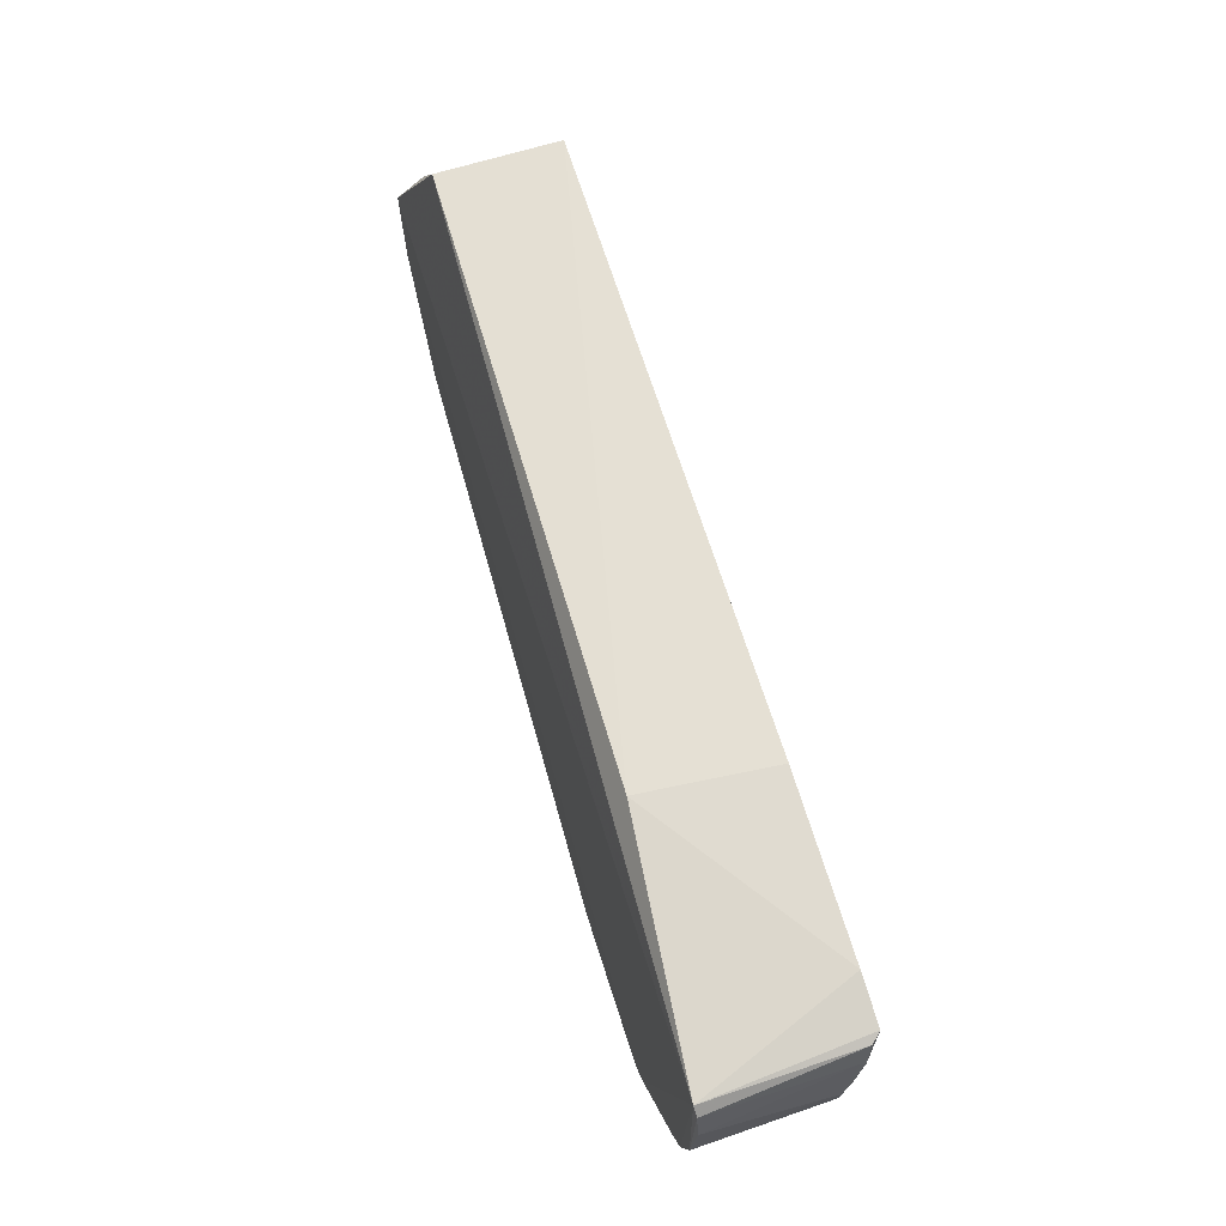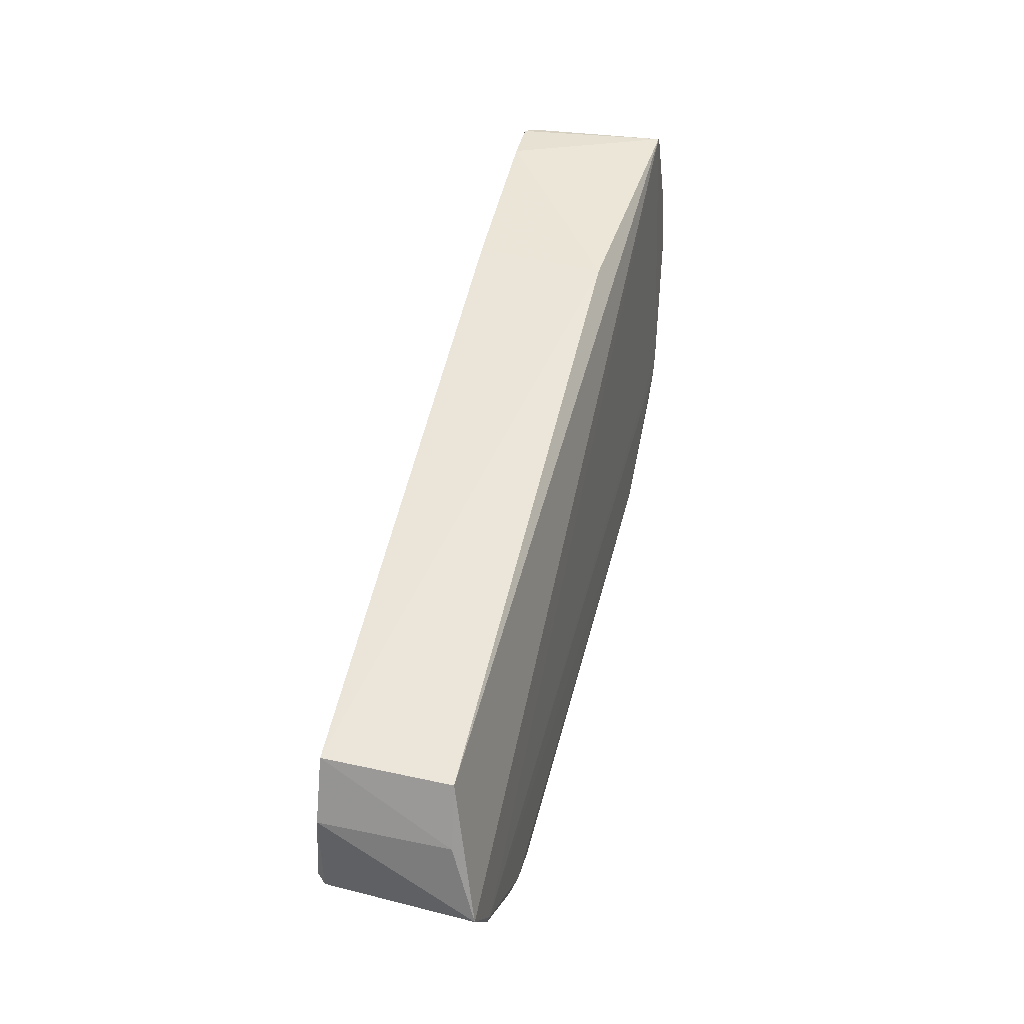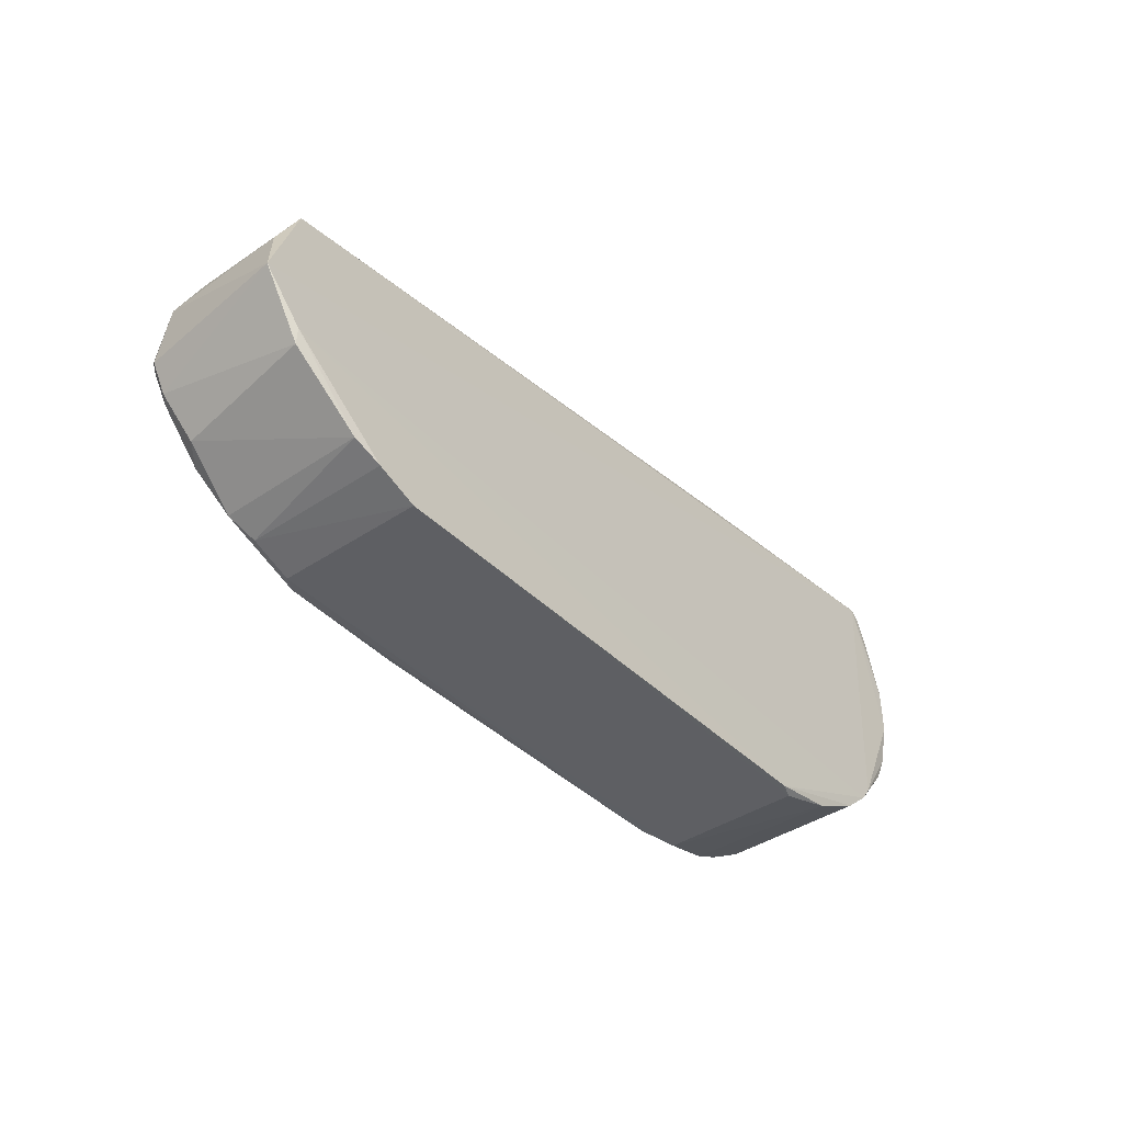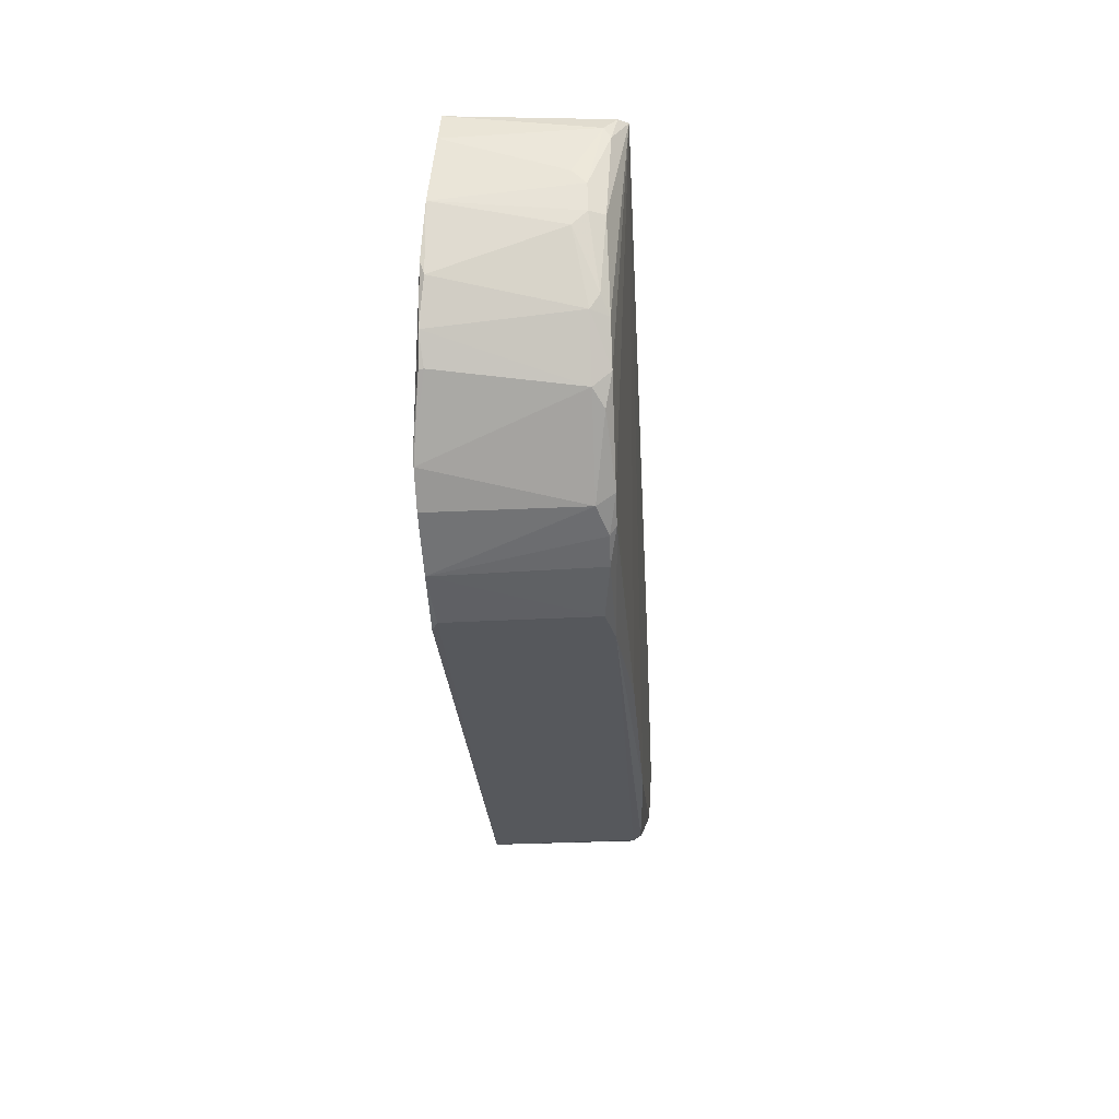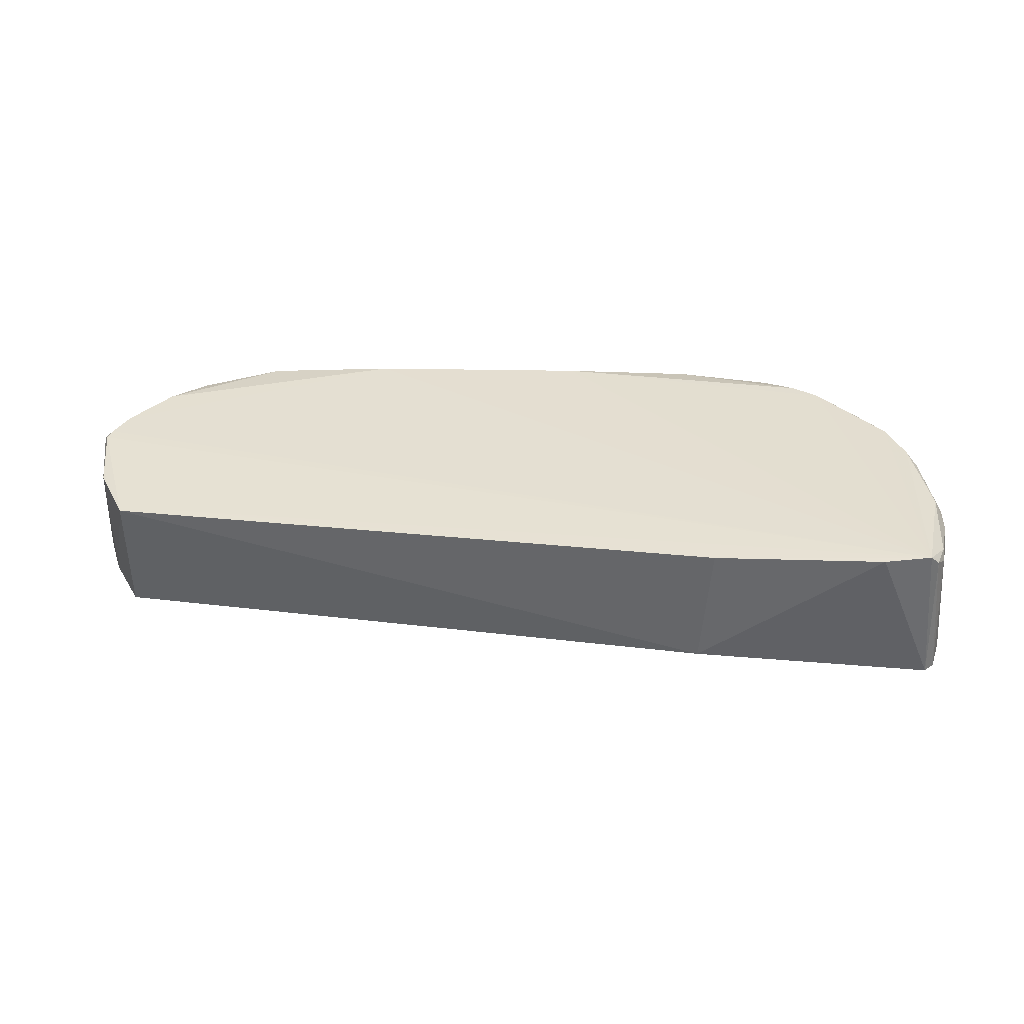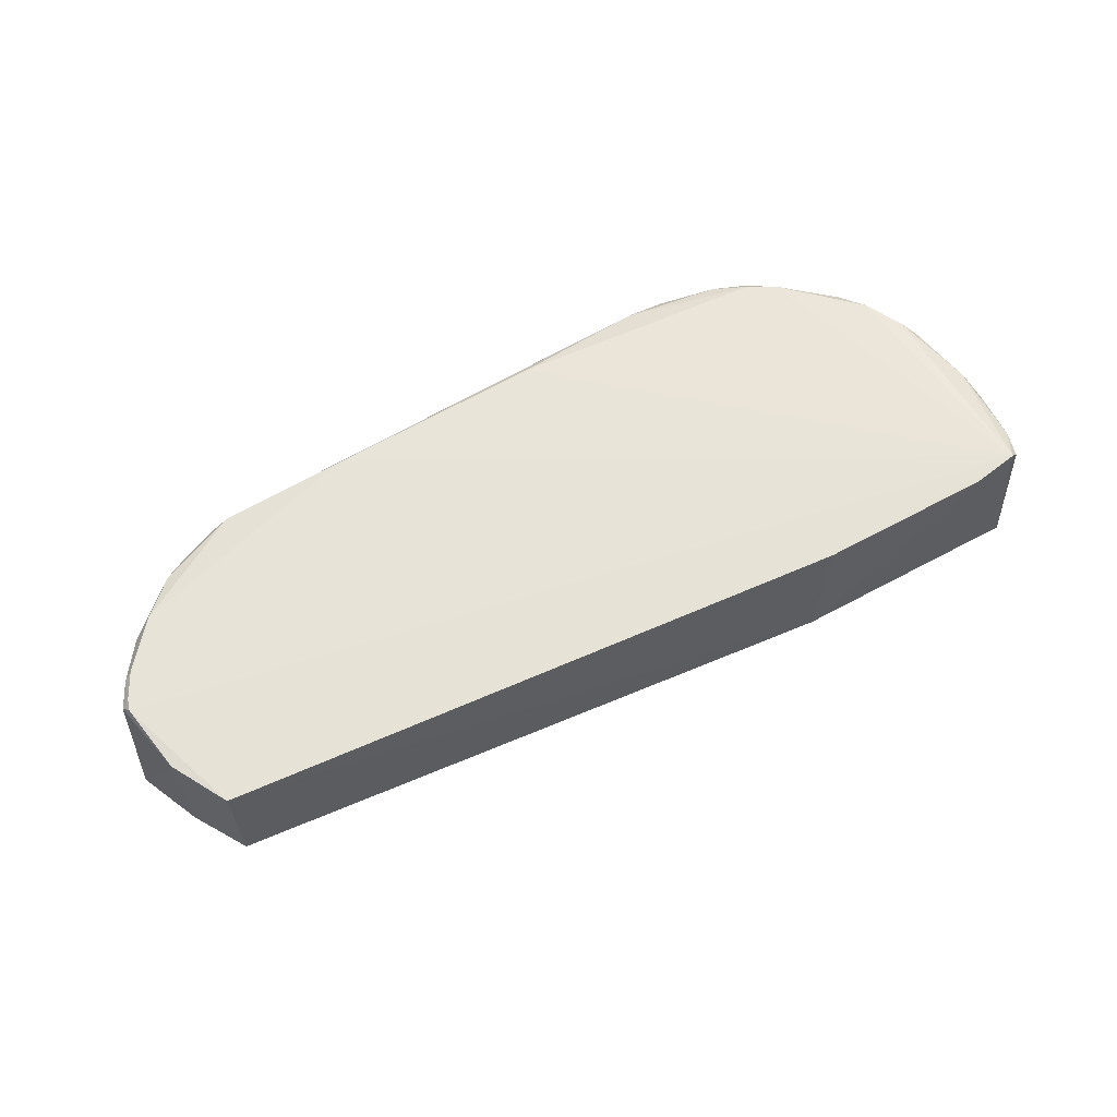
<metadata>
{"format":"obj","ext":"obj","renderer":"f3d","projection":"perspective","resolution":1024,"background":"white","views":[{"elev":73.4,"azim":74.0,"up":"+Z"},{"elev":46.9,"azim":-76.1,"up":"+Z"},{"elev":-40.8,"azim":-50.2,"up":"+Z"},{"elev":-28.1,"azim":94.3,"up":"+Z"},{"elev":39.1,"azim":0.7,"up":"+Y"},{"elev":61.6,"azim":-31.3,"up":"+Y"}]}
</metadata>
<code>
v 0.06872 0.01309 0.05796
v 0.07416 -0.011 0.05244
v 0.05243 0.009105 0.006183
v -0.04367 0.007834 0.001573
v -0.06258 -0.008809 0.04443
v 0.03732 -0.01499 0.001416
v -0.0215 0.01032 0.002412
v 0.07169 0.009247 0.02922
v 0.03312 -0.008088 0.05813
v -0.0626 0.0104 0.04447
v -0.04994 -0.01485 0.003712
v 0.05282 0.01005 0.007398
v 0.03961 0.007726 0.001446
v 0.07402 0.007909 0.04435
v 0.06119 -0.01447 0.012
v 0.07104 -0.01089 0.05869
v -0.06562 0.01024 0.01836
v 0.03458 0.01232 0.05755
v -0.04361 -0.01481 0.001387
v 0.01265 0.01039 0.002825
v 0.06504 0.009401 0.01683
v 0.03321 0.008904 0.00147
v 0.04819 -0.01454 0.003641
v 0.04807 0.008938 0.004169
v 0.07281 0.01017 0.04017
v 0.07165 0.009916 0.05496
v 0.0739 -0.01207 0.03163
v -0.06516 -0.01427 0.01657
v 0.07405 -0.01267 0.03352
v -0.05933 0.01008 0.01142
v -0.07092 -0.01361 0.02427
v -0.06856 0.01035 0.0241
v 0.0613 0.01288 0.05884
v -0.05007 0.007613 0.003796
v 0.03964 -0.01401 0.001297
v 0.0568 0.01017 0.009875
v 0.06729 0.01041 0.0209
v -0.0415 0.009135 0.001713
v 0.05666 -0.01452 0.008132
v 0.0741 0.007964 0.04002
v 0.074 0.005875 0.04647
v 0.0725 -0.01081 0.05747
v 0.07174 0.01089 0.05324
v 0.0693 -0.0124 0.02099
v 0.06319 -0.0143 0.01445
v -0.06243 0.007816 0.01267
v -0.0672 -0.009512 0.03572
v -0.05336 0.01061 0.04455
v -0.06924 0.009234 0.02284
v 0.07012 0.0104 0.02683
v -0.0539 0.008892 0.006199
v 0.05657 0.007602 0.008177
v 0.07412 0.005905 0.03796
v 0.07515 -0.01201 0.04187
v 0.0701 0.01168 0.05754
v 0.0671 0.007858 0.0188
v 0.07142 0.007886 0.02722
v 0.07153 -0.01292 0.02526
v 0.0692 -0.01311 0.02093
v -0.06486 -0.01373 0.01436
v -0.06792 0.01032 0.02234
v -0.06714 0.01013 0.03527
v -0.06691 0.009301 0.01889
v -0.05426 -0.01443 0.005677
f 10 5 9
f 16 9 5
f 17 1 7
f 18 10 9
f 19 6 11
f 19 4 13
f 20 7 1
f 22 13 4
f 22 7 20
f 22 20 12
f 24 12 3
f 24 23 13
f 24 3 23
f 24 22 12
f 24 13 22
f 28 11 6
f 28 6 15
f 30 17 7
f 31 28 16
f 31 16 5
f 33 16 1
f 33 1 18
f 33 18 9
f 33 9 16
f 34 19 11
f 34 4 19
f 35 19 13
f 35 6 19
f 35 23 6
f 35 13 23
f 36 20 1
f 36 12 20
f 36 3 12
f 37 36 1
f 37 21 36
f 38 22 4
f 38 7 22
f 38 30 7
f 38 4 34
f 39 15 6
f 39 6 23
f 40 25 14
f 40 8 25
f 41 26 2
f 41 14 26
f 42 2 26
f 43 25 1
f 43 26 14
f 43 14 25
f 45 28 15
f 45 16 28
f 45 29 16
f 46 17 30
f 47 31 5
f 47 5 10
f 48 32 10
f 48 1 32
f 48 18 1
f 48 10 18
f 50 25 8
f 50 37 1
f 50 1 25
f 51 38 34
f 51 30 38
f 51 46 30
f 52 39 23
f 52 23 3
f 52 3 36
f 52 36 21
f 52 15 39
f 53 8 40
f 54 40 14
f 54 53 40
f 54 29 27
f 54 27 53
f 54 2 42
f 54 42 16
f 54 16 29
f 54 41 2
f 54 14 41
f 55 42 26
f 55 1 16
f 55 16 42
f 55 43 1
f 55 26 43
f 56 44 15
f 56 21 37
f 56 52 21
f 56 15 52
f 57 53 27
f 57 8 53
f 57 56 37
f 57 50 8
f 57 37 50
f 58 27 29
f 58 29 45
f 58 57 27
f 58 44 56
f 58 56 57
f 59 45 15
f 59 15 44
f 59 58 45
f 59 44 58
f 60 28 31
f 61 49 32
f 61 32 1
f 61 1 17
f 62 49 31
f 62 31 47
f 62 47 10
f 62 10 32
f 62 32 49
f 63 17 46
f 63 46 60
f 63 60 31
f 63 31 49
f 63 61 17
f 63 49 61
f 64 51 34
f 64 34 11
f 64 11 28
f 64 28 60
f 64 60 46
f 64 46 51

</code>
